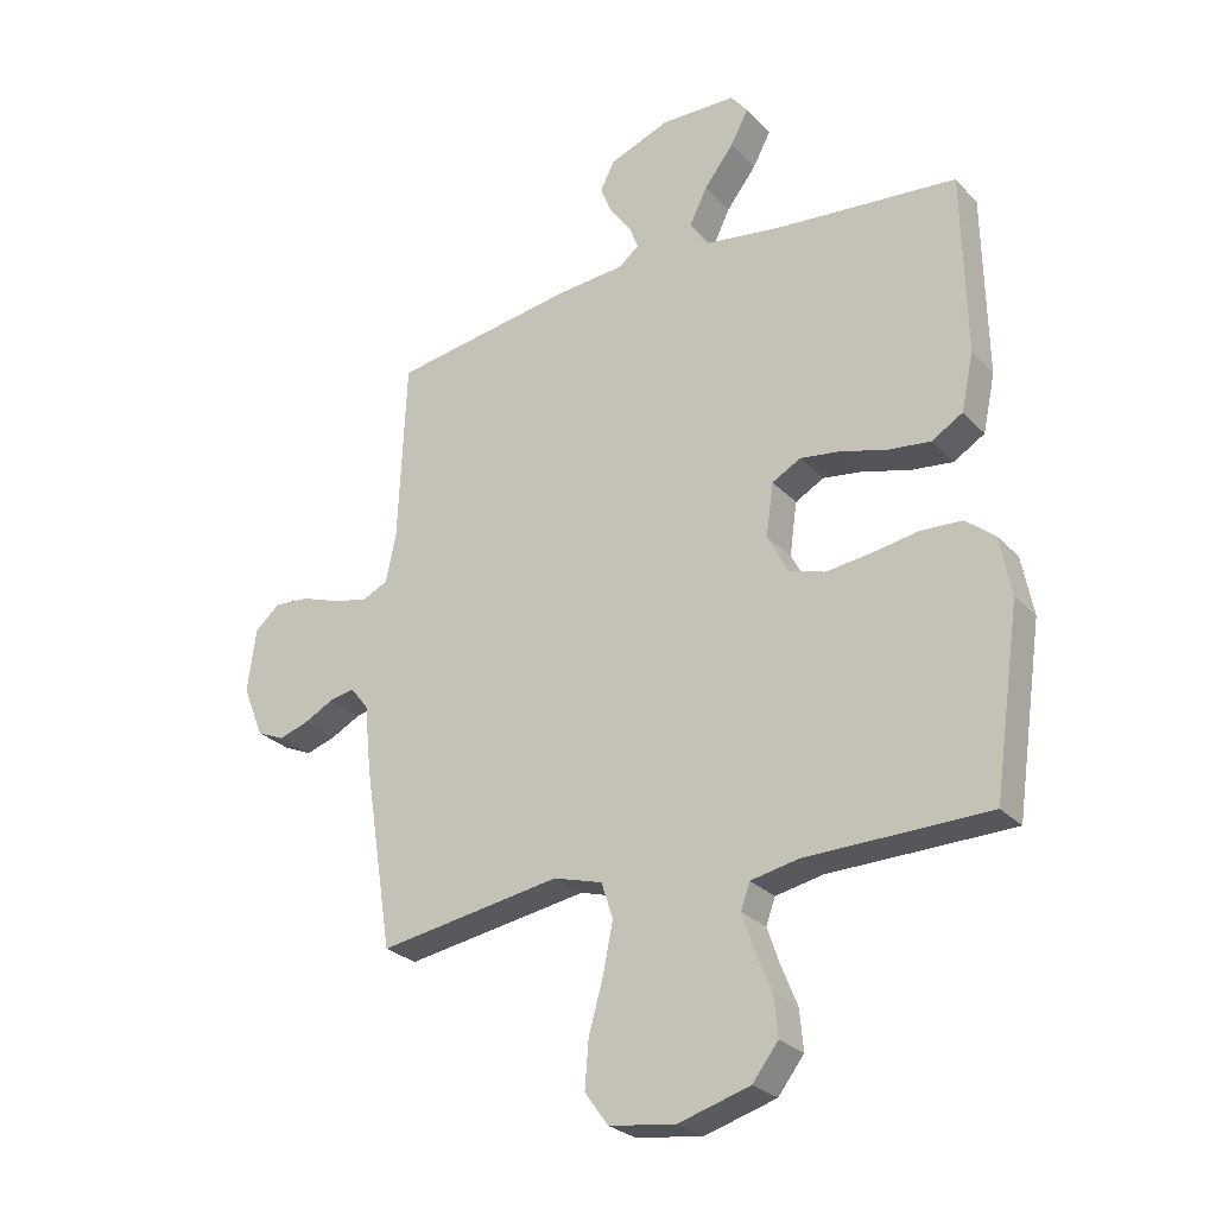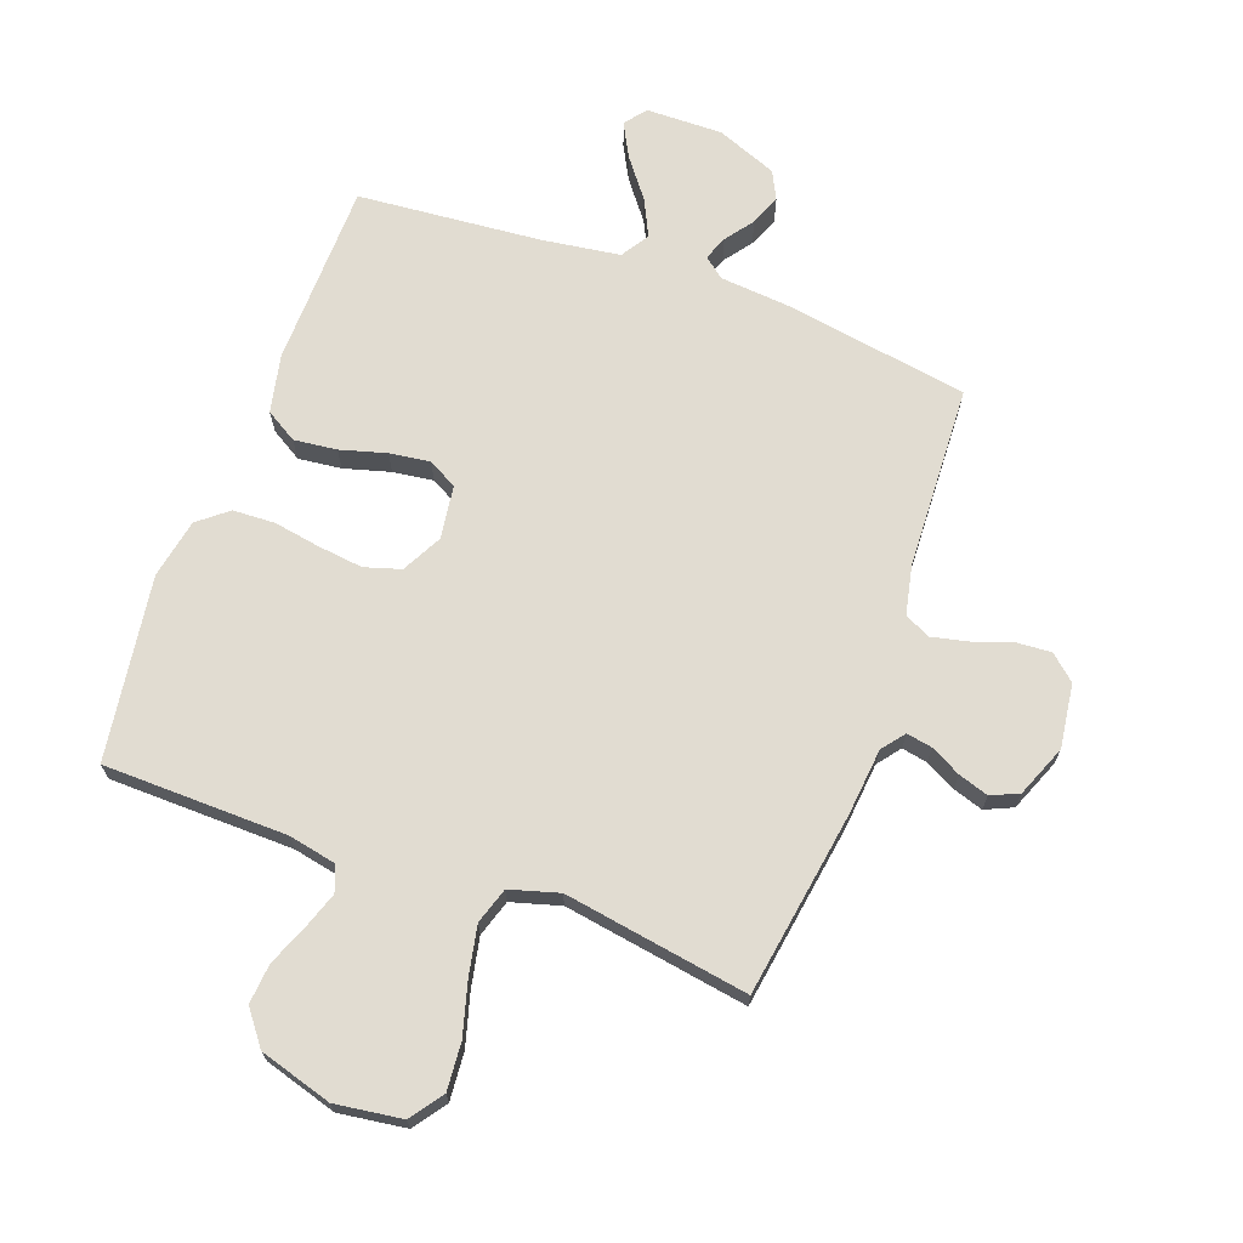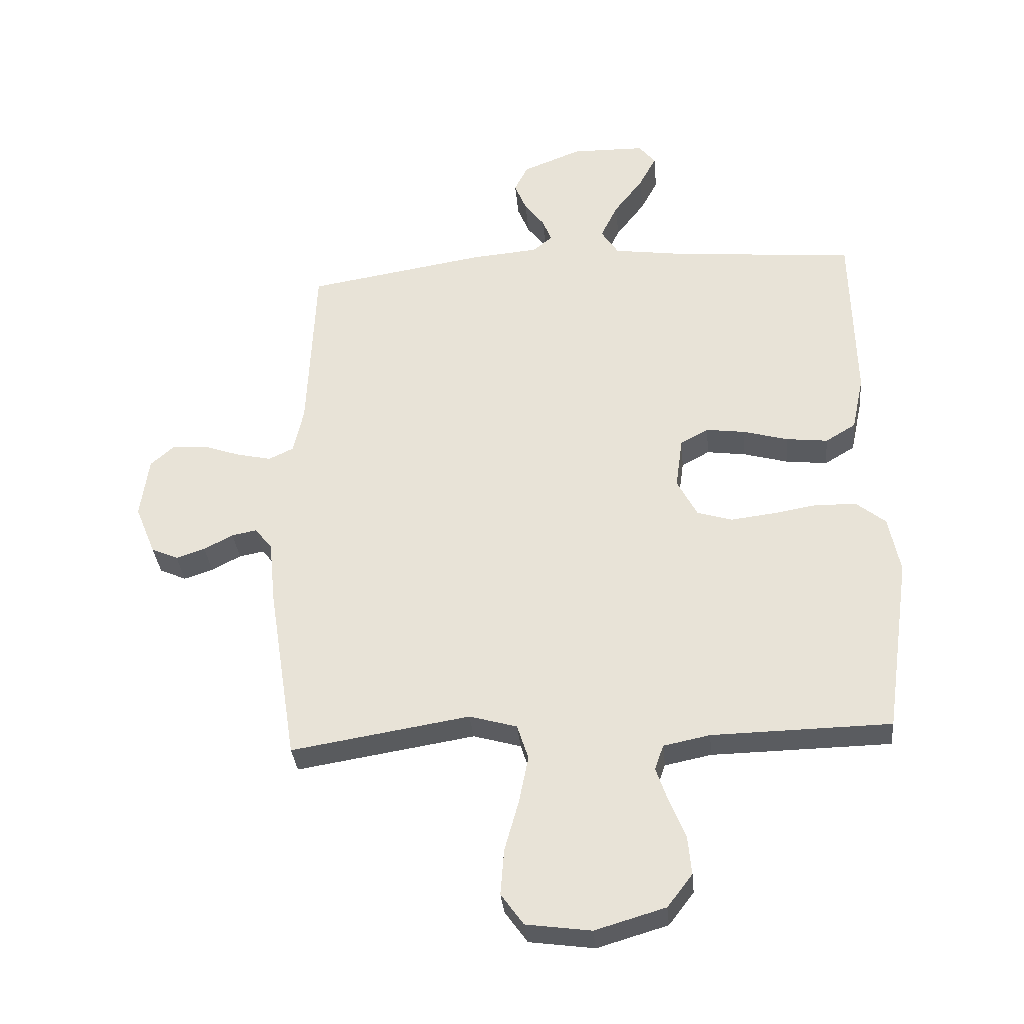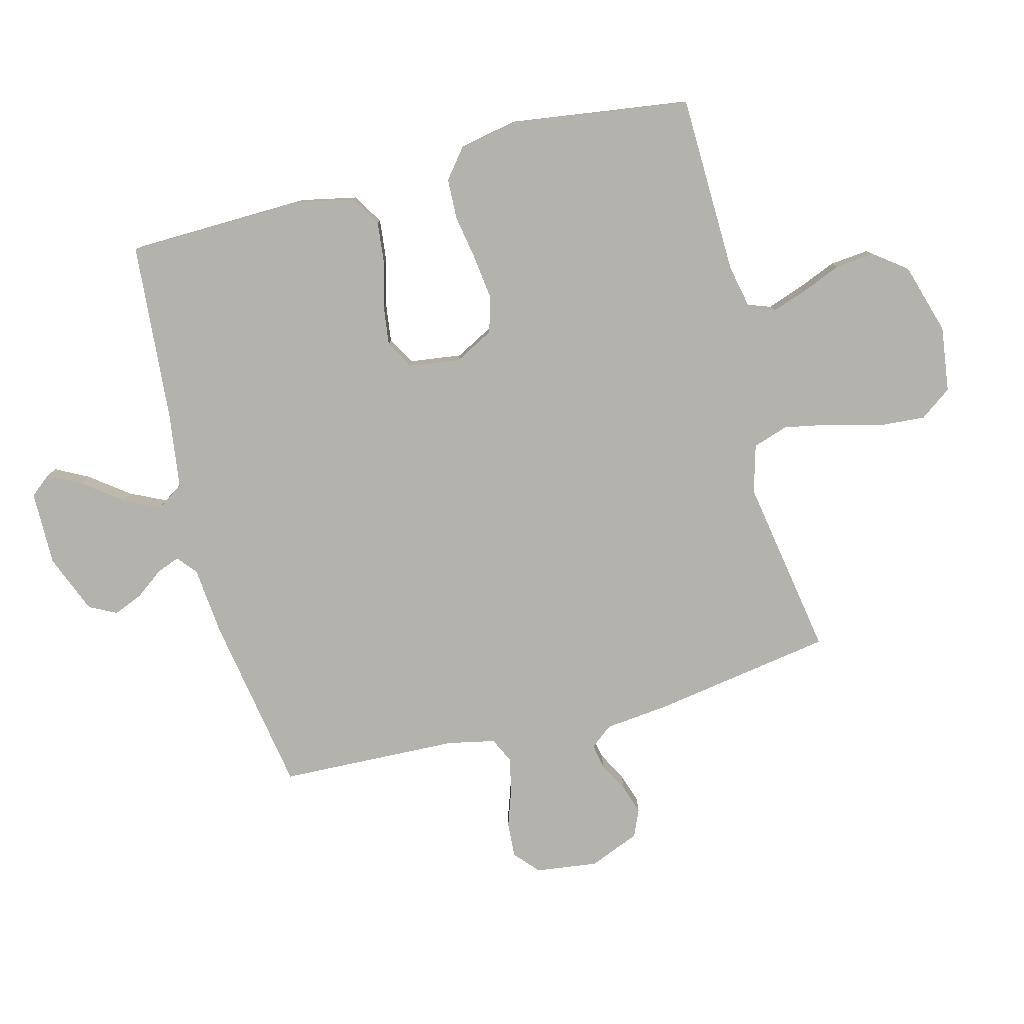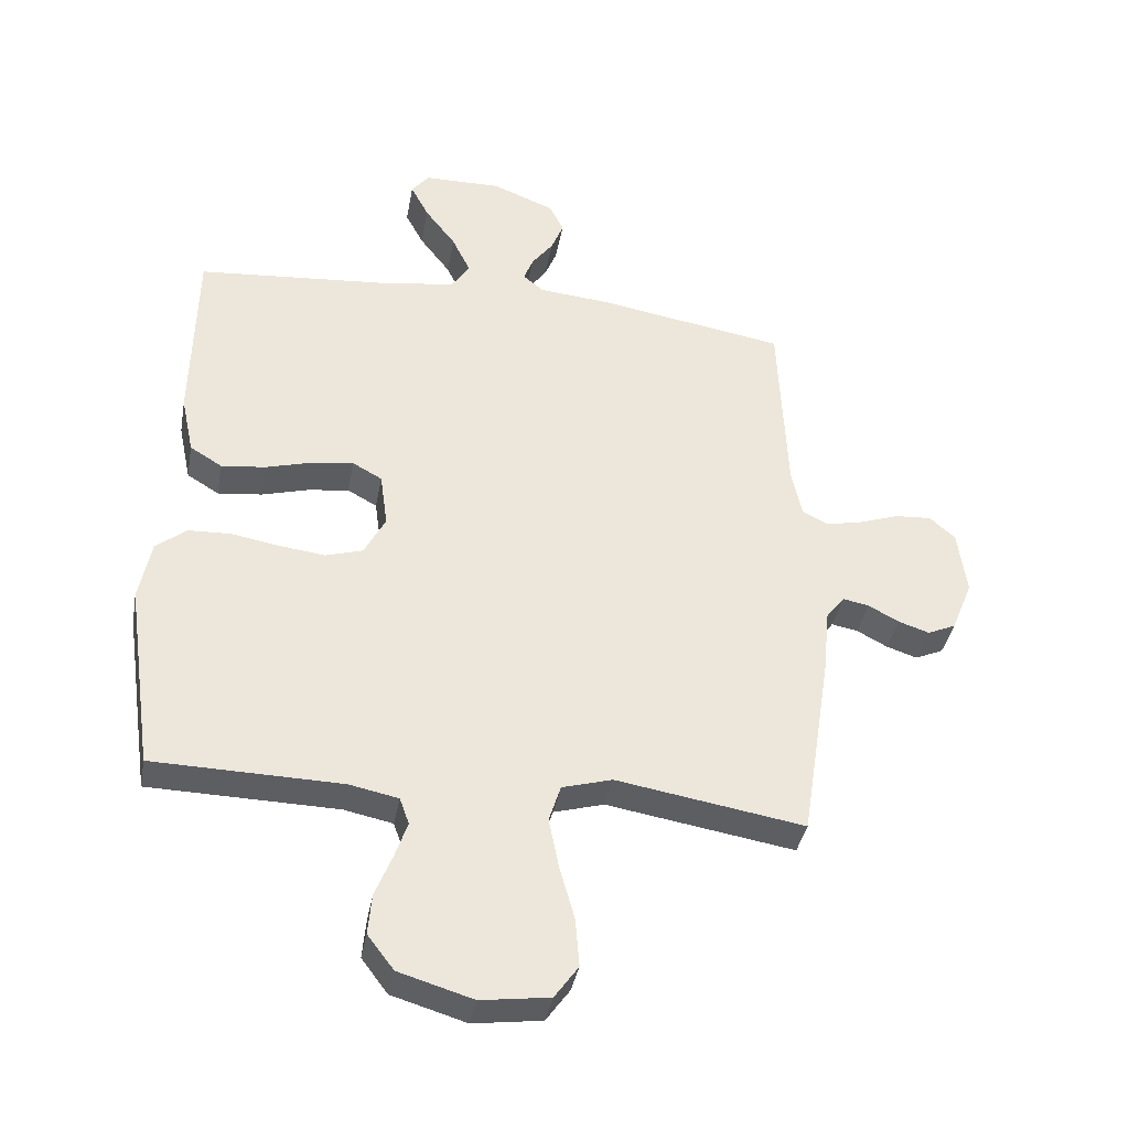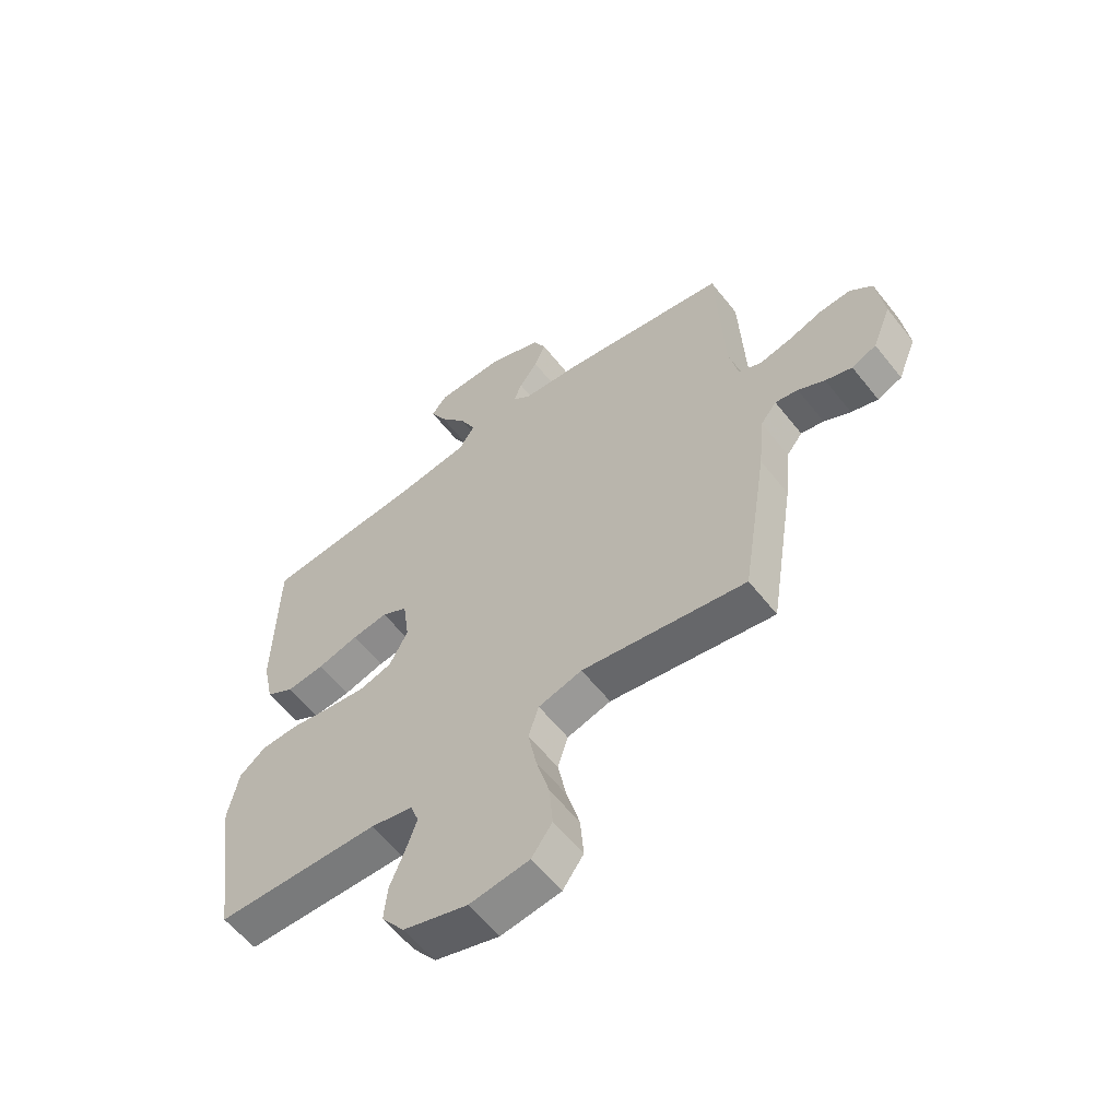
<metadata>
{"format":"obj","ext":"obj","renderer":"f3d","projection":"perspective","resolution":1024,"background":"white","views":[{"elev":-26.7,"azim":32.8,"up":"+Z"},{"elev":69.1,"azim":-160.0,"up":"+Y"},{"elev":-33.8,"azim":5.3,"up":"+Z"},{"elev":-79.4,"azim":104.8,"up":"+Y"},{"elev":-38.2,"azim":169.7,"up":"+Z"},{"elev":-58.8,"azim":-142.0,"up":"+Z"}]}
</metadata>
<code>
v -0.5 0.07 0.5
v -0.2 0.07 0.549
v -0.086 0.07 0.559
v -0.053 0.07 0.586
v -0.068 0.07 0.625
v -0.102 0.07 0.671
v -0.122 0.07 0.72
v -0.099 0.07 0.766
v 0 0.07 0.805
v 0.124 0.07 0.803
v 0.152 0.07 0.768
v 0.123 0.07 0.713
v 0.074 0.07 0.649
v 0.045 0.07 0.589
v 0.074 0.07 0.544
v 0.2 0.07 0.526
v 0.5 0.07 0.5
v 0.506 0.07 0.2
v 0.486 0.07 0.106
v 0.435 0.07 0.075
v 0.365 0.07 0.083
v 0.29 0.07 0.104
v 0.224 0.07 0.113
v 0.177 0.07 0.087
v 0.165 0.07 0
v 0.199 0.07 -0.065
v 0.258 0.07 -0.083
v 0.332 0.07 -0.074
v 0.408 0.07 -0.061
v 0.476 0.07 -0.064
v 0.524 0.07 -0.103
v 0.543 0.07 -0.2
v 0.5 0.07 -0.5
v 0.2 0.07 -0.506
v 0.122 0.07 -0.522
v 0.107 0.07 -0.564
v 0.127 0.07 -0.622
v 0.154 0.07 -0.689
v 0.16 0.07 -0.754
v 0.118 0.07 -0.809
v 0 0.07 -0.844
v -0.109 0.07 -0.829
v -0.147 0.07 -0.776
v -0.141 0.07 -0.699
v -0.117 0.07 -0.613
v -0.101 0.07 -0.533
v -0.12 0.07 -0.474
v -0.2 0.07 -0.451
v -0.5 0.07 -0.5
v -0.547 0.07 -0.2
v -0.558 0.07 -0.091
v -0.587 0.07 -0.054
v -0.629 0.07 -0.062
v -0.678 0.07 -0.088
v -0.727 0.07 -0.104
v -0.772 0.07 -0.084
v -0.806 0.07 0
v -0.792 0.07 0.104
v -0.751 0.07 0.14
v -0.693 0.07 0.136
v -0.63 0.07 0.114
v -0.572 0.07 0.101
v -0.53 0.07 0.121
v -0.513 0.07 0.2
v -0.5 0 0.5
v -0.2 0 0.549
v -0.086 0 0.559
v -0.053 0 0.586
v -0.068 0 0.625
v -0.102 0 0.671
v -0.122 0 0.72
v -0.099 0 0.766
v 0 0 0.805
v 0.124 0 0.803
v 0.152 0 0.768
v 0.123 0 0.713
v 0.074 0 0.649
v 0.045 0 0.589
v 0.074 0 0.544
v 0.2 0 0.526
v 0.5 0 0.5
v 0.506 0 0.2
v 0.486 0 0.106
v 0.435 0 0.075
v 0.365 0 0.083
v 0.29 0 0.104
v 0.224 0 0.113
v 0.177 0 0.087
v 0.165 0 0
v 0.199 0 -0.065
v 0.258 0 -0.083
v 0.332 0 -0.074
v 0.408 0 -0.061
v 0.476 0 -0.064
v 0.524 0 -0.103
v 0.543 0 -0.2
v 0.5 0 -0.5
v 0.2 0 -0.506
v 0.122 0 -0.522
v 0.107 0 -0.564
v 0.127 0 -0.622
v 0.154 0 -0.689
v 0.16 0 -0.754
v 0.118 0 -0.809
v 0 0 -0.844
v -0.109 0 -0.829
v -0.147 0 -0.776
v -0.141 0 -0.699
v -0.117 0 -0.613
v -0.101 0 -0.533
v -0.12 0 -0.474
v -0.2 0 -0.451
v -0.5 0 -0.5
v -0.547 0 -0.2
v -0.558 0 -0.091
v -0.587 0 -0.054
v -0.629 0 -0.062
v -0.678 0 -0.088
v -0.727 0 -0.104
v -0.772 0 -0.084
v -0.806 0 0
v -0.792 0 0.104
v -0.751 0 0.14
v -0.693 0 0.136
v -0.63 0 0.114
v -0.572 0 0.101
v -0.53 0 0.121
v -0.513 0 0.2
f 59 60 61
f 58 59 61
f 57 58 61
f 56 57 61
f 55 56 61
f 54 55 61
f 53 54 61
f 52 53 61 62
f 51 52 62 63
f 51 63 64
f 50 51 64
f 49 50 64
f 48 49 64
f 43 44 45
f 42 43 45
f 41 42 45
f 40 41 45
f 39 40 45
f 38 39 45
f 37 38 45
f 36 37 45 46
f 35 36 46 47
f 32 33 34
f 31 32 34
f 30 31 34
f 29 30 34
f 28 29 34
f 35 47 48
f 34 35 48
f 28 34 48
f 27 28 48
f 20 21 22
f 19 20 22
f 18 19 22
f 17 18 22
f 16 17 22
f 15 16 22 23
f 14 15 23 24
f 11 12 13
f 10 11 13
f 9 10 13
f 8 9 13
f 7 8 13
f 6 7 13
f 5 6 13
f 4 5 13 14
f 14 24 25
f 4 14 25
f 3 4 25
f 2 3 25
f 1 2 25
f 64 1 25
f 26 27 48
f 25 26 48 64
f 125 124 123
f 125 123 122
f 125 122 121
f 125 121 120
f 125 120 119
f 125 119 118
f 125 118 117
f 126 125 117 116
f 127 126 116 115
f 128 127 115
f 128 115 114
f 128 114 113
f 128 113 112
f 109 108 107
f 109 107 106
f 109 106 105
f 109 105 104
f 109 104 103
f 109 103 102
f 109 102 101
f 110 109 101 100
f 111 110 100 99
f 98 97 96
f 98 96 95
f 98 95 94
f 98 94 93
f 98 93 92
f 112 111 99
f 112 99 98
f 112 98 92
f 112 92 91
f 86 85 84
f 86 84 83
f 86 83 82
f 86 82 81
f 86 81 80
f 87 86 80 79
f 88 87 79 78
f 77 76 75
f 77 75 74
f 77 74 73
f 77 73 72
f 77 72 71
f 77 71 70
f 77 70 69
f 78 77 69 68
f 89 88 78
f 89 78 68
f 89 68 67
f 89 67 66
f 89 66 65
f 89 65 128
f 112 91 90
f 128 112 90 89
f 1 65 66 2
f 2 66 67 3
f 3 67 68 4
f 4 68 69 5
f 5 69 70 6
f 6 70 71 7
f 7 71 72 8
f 8 72 73 9
f 9 73 74 10
f 10 74 75 11
f 11 75 76 12
f 12 76 77 13
f 13 77 78 14
f 14 78 79 15
f 15 79 80 16
f 16 80 81 17
f 17 81 82 18
f 18 82 83 19
f 19 83 84 20
f 20 84 85 21
f 21 85 86 22
f 22 86 87 23
f 23 87 88 24
f 24 88 89 25
f 25 89 90 26
f 26 90 91 27
f 27 91 92 28
f 28 92 93 29
f 29 93 94 30
f 30 94 95 31
f 31 95 96 32
f 32 96 97 33
f 33 97 98 34
f 34 98 99 35
f 35 99 100 36
f 36 100 101 37
f 37 101 102 38
f 38 102 103 39
f 39 103 104 40
f 40 104 105 41
f 41 105 106 42
f 42 106 107 43
f 43 107 108 44
f 44 108 109 45
f 45 109 110 46
f 46 110 111 47
f 47 111 112 48
f 48 112 113 49
f 49 113 114 50
f 50 114 115 51
f 51 115 116 52
f 52 116 117 53
f 53 117 118 54
f 54 118 119 55
f 55 119 120 56
f 56 120 121 57
f 57 121 122 58
f 58 122 123 59
f 59 123 124 60
f 60 124 125 61
f 61 125 126 62
f 62 126 127 63
f 63 127 128 64
f 64 128 65 1

</code>
